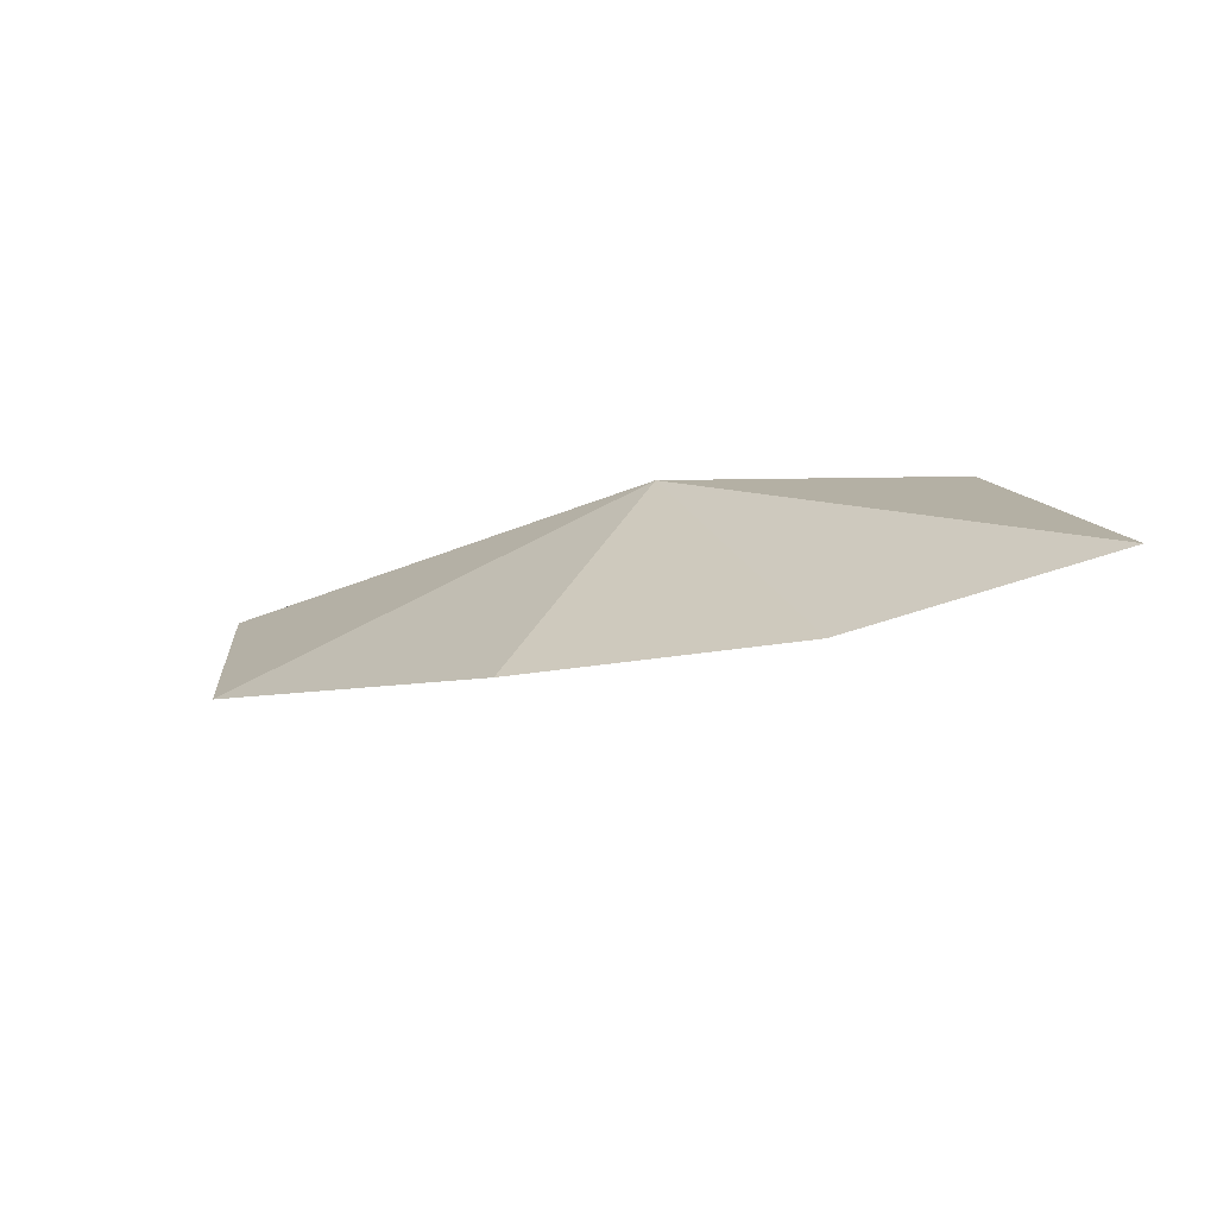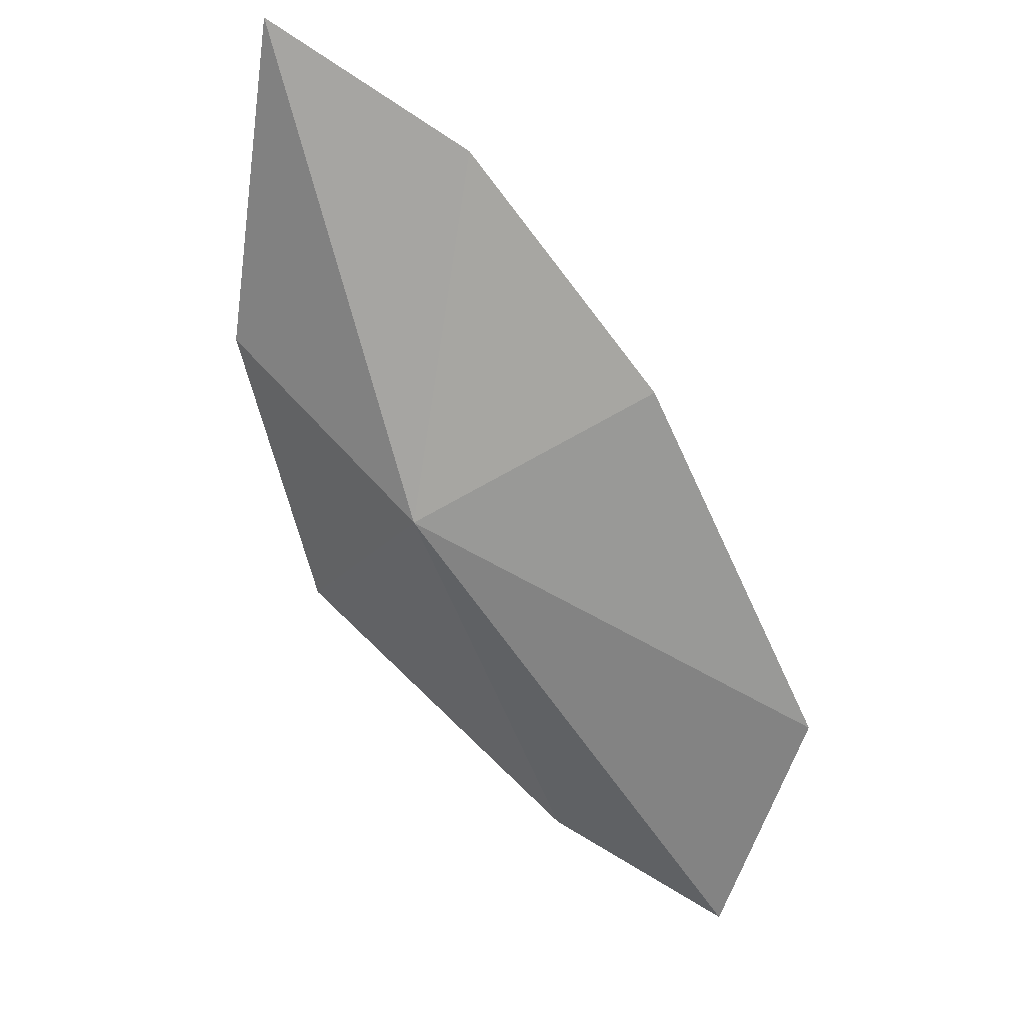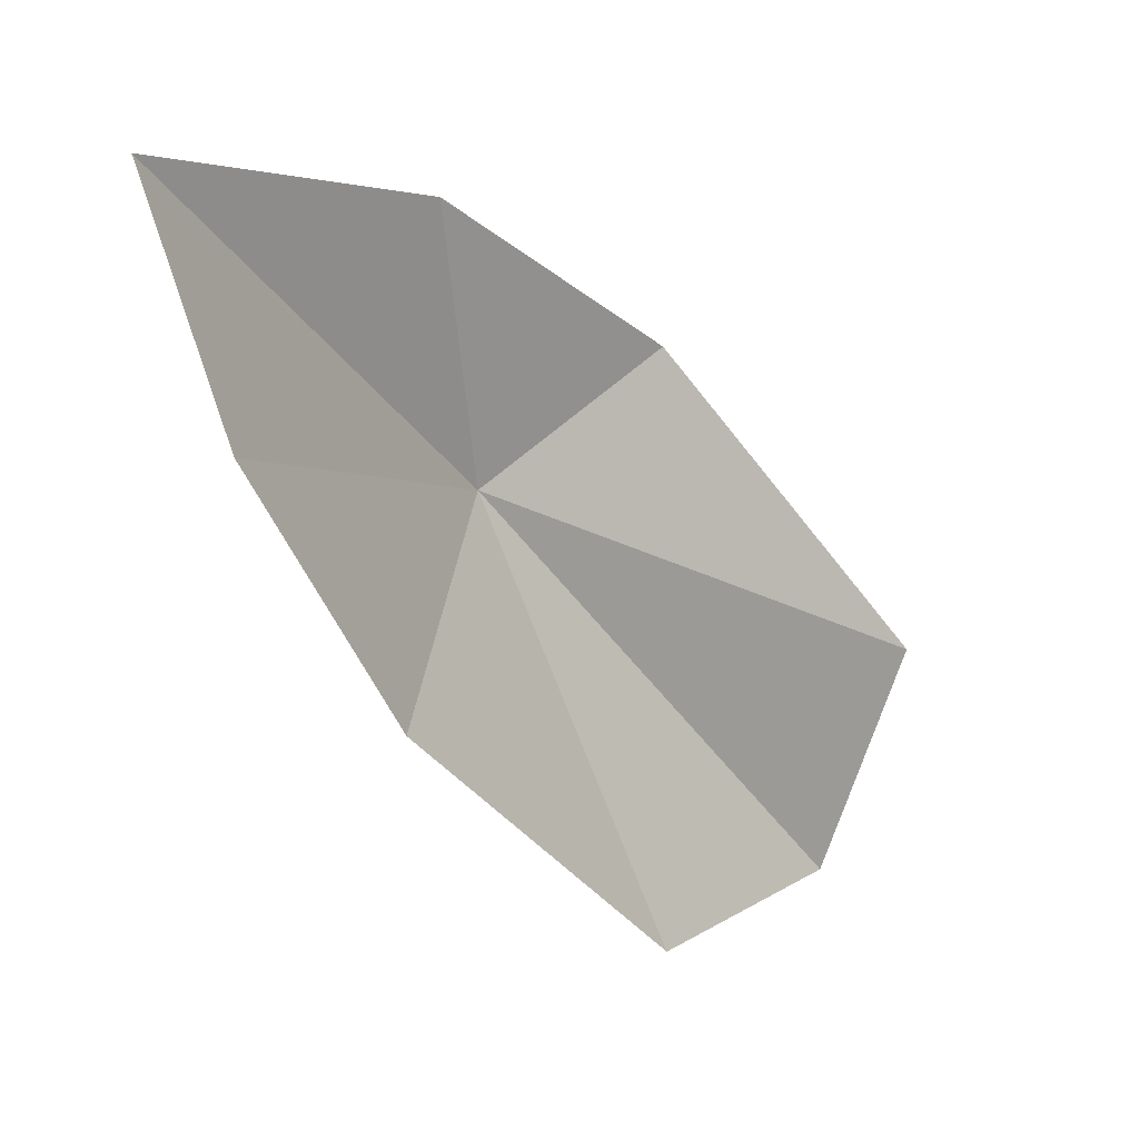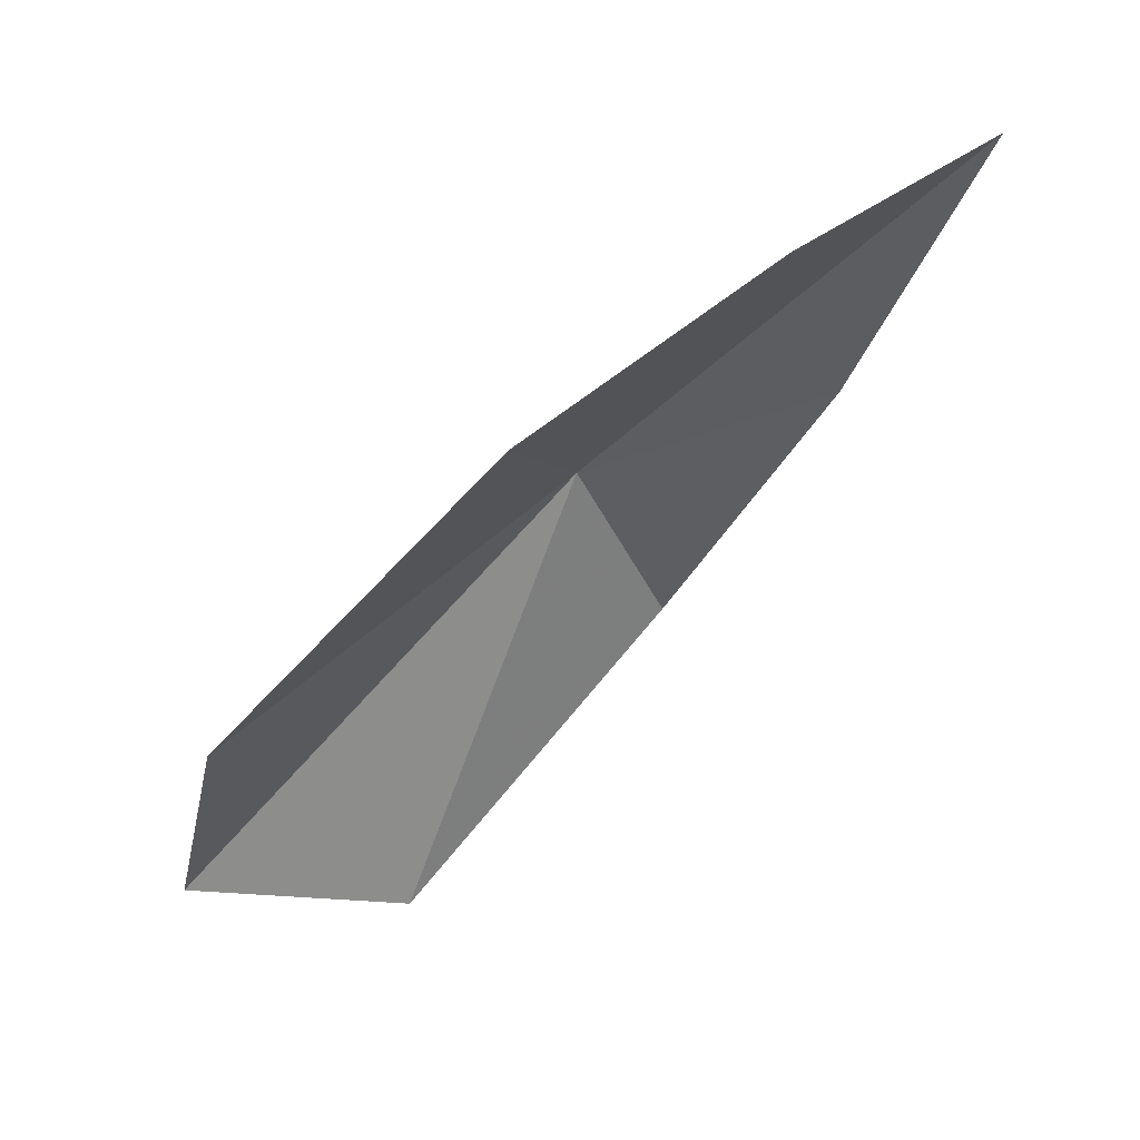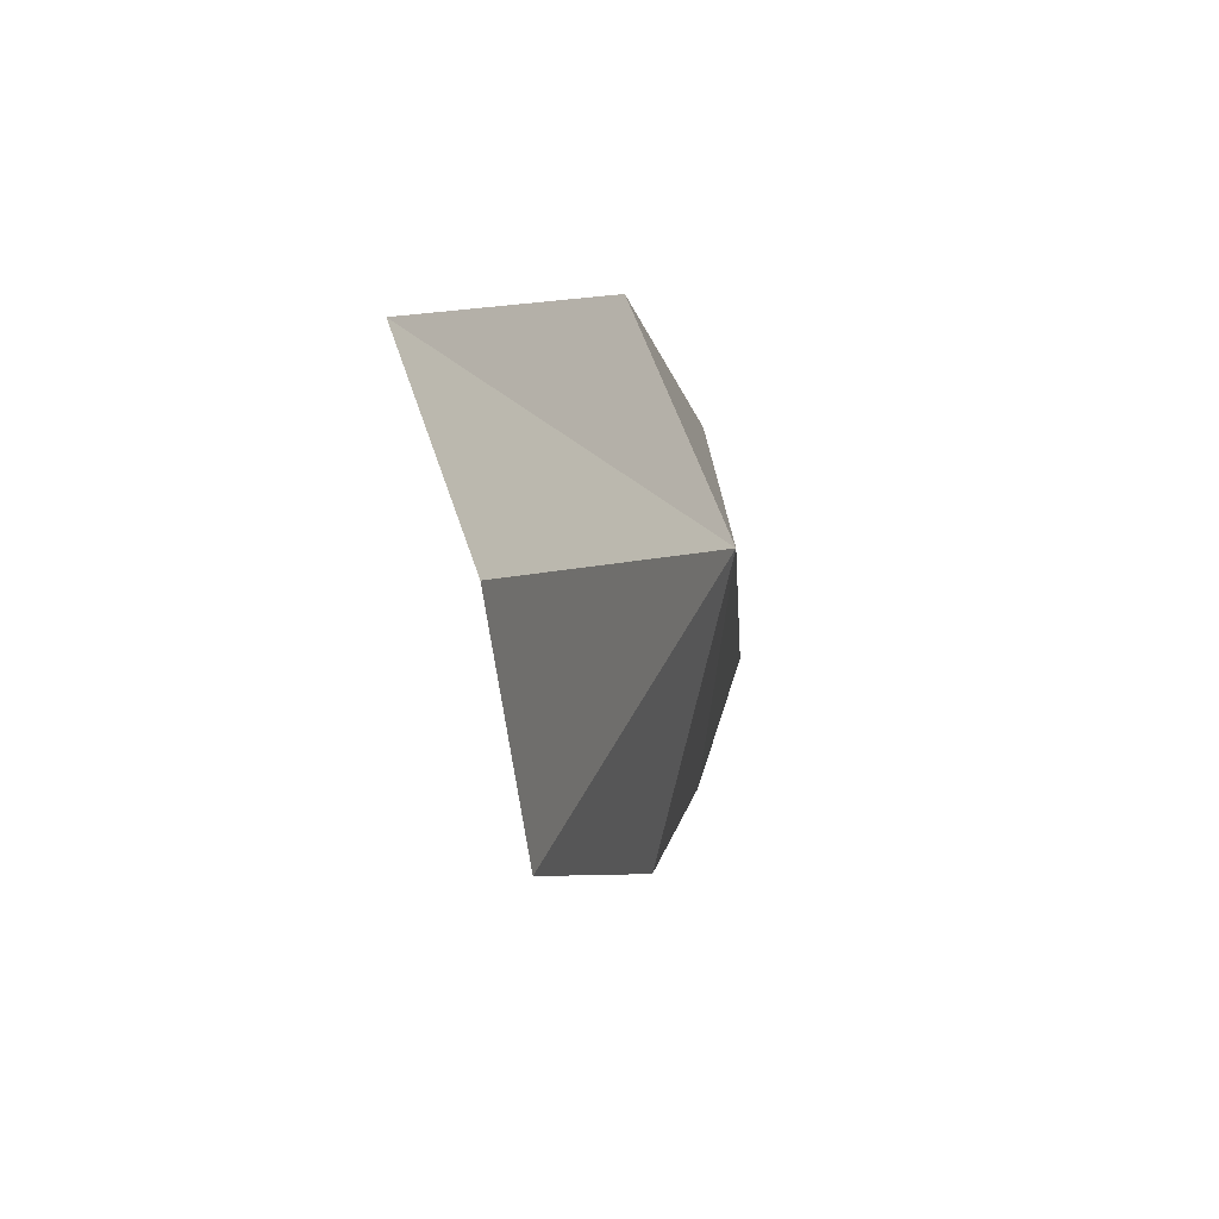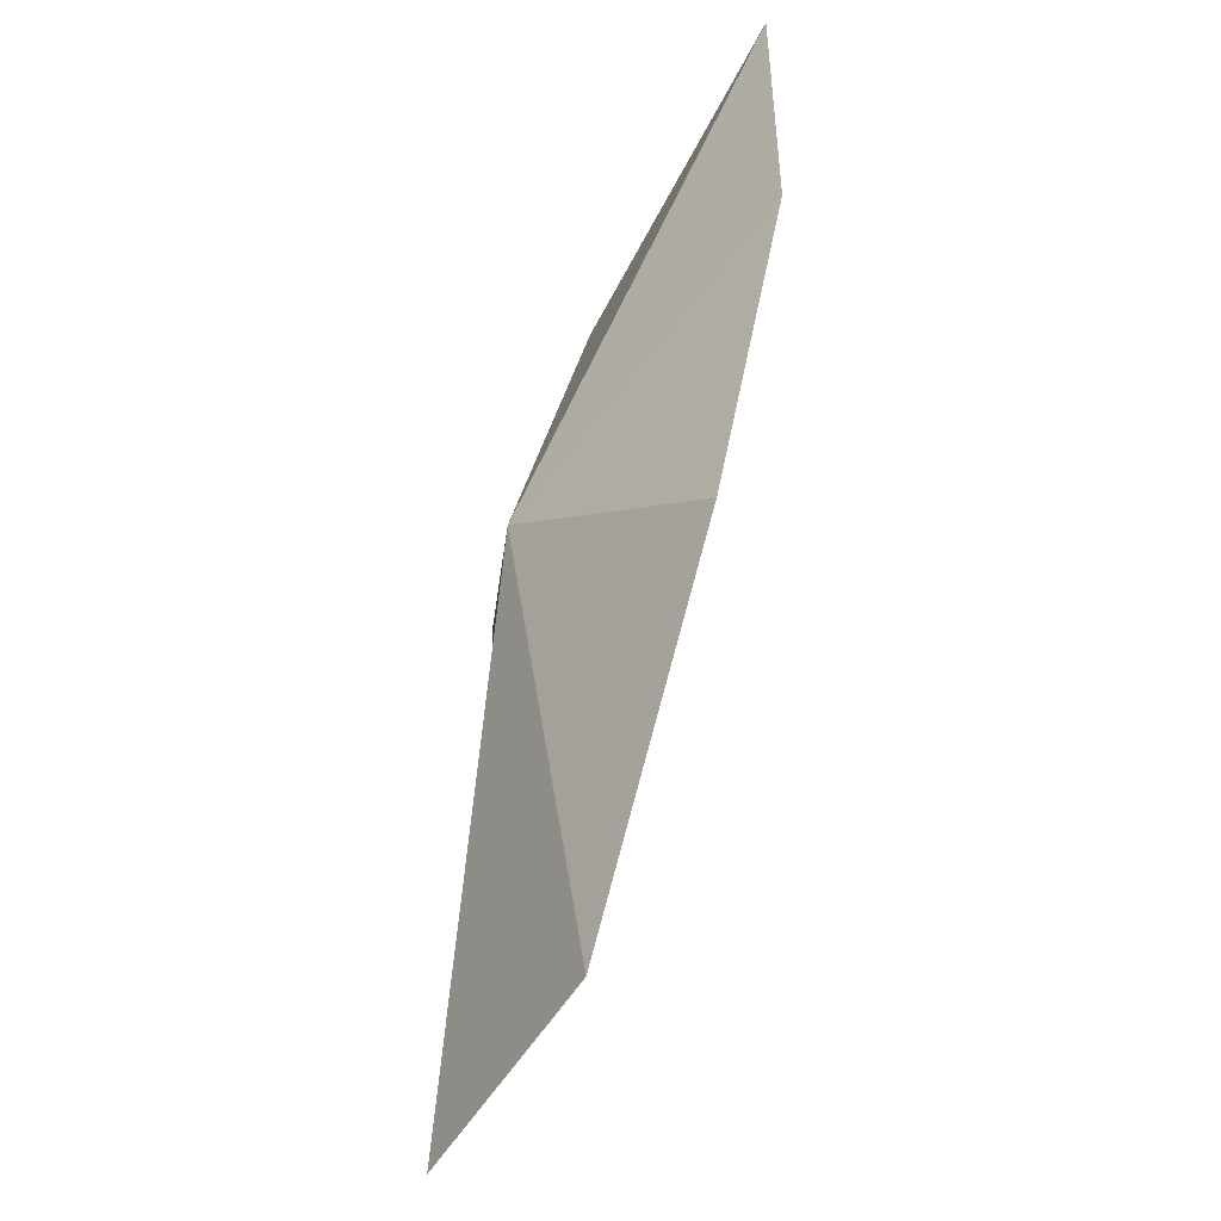
<metadata>
{"format":"obj","ext":"obj","renderer":"f3d","projection":"perspective","resolution":1024,"background":"white","views":[{"elev":74.7,"azim":79.6,"up":"+Z"},{"elev":55.4,"azim":-57.8,"up":"+Z"},{"elev":11.2,"azim":67.4,"up":"+Y"},{"elev":27.2,"azim":61.1,"up":"+Z"},{"elev":-47.6,"azim":-143.8,"up":"+Y"},{"elev":33.3,"azim":1.8,"up":"+Z"}]}
</metadata>
<code>
v -11.37 -2.886 12.12
v -9.294 -0.02382 15.41
v -9.189 -2.152 14.77
v -9.683 -4.453 13.35
v -10.57 -6.846 10.73
v -11.82 -6.755 8.581
v -11.5 -4.645 7.907
v -11.63 -1.789 10.32
v -10.79 -0.439 12.64
f 1 4 3
f 1 6 5
f 1 7 6
f 1 8 7
f 1 9 8
f 1 2 9
f 1 5 4
f 1 3 2

</code>
